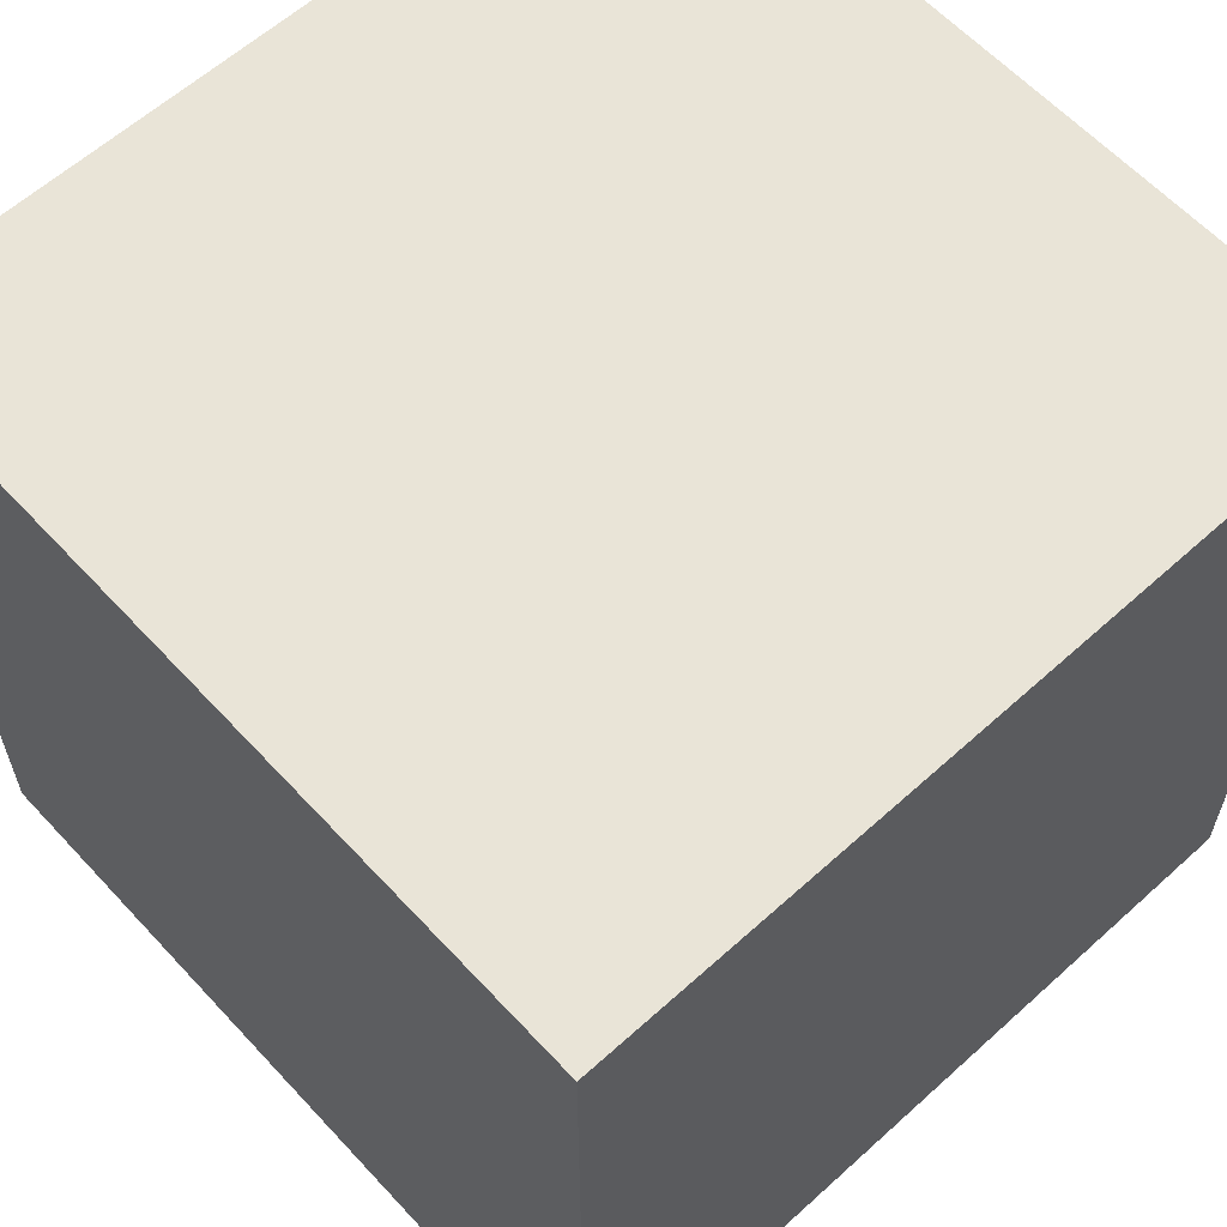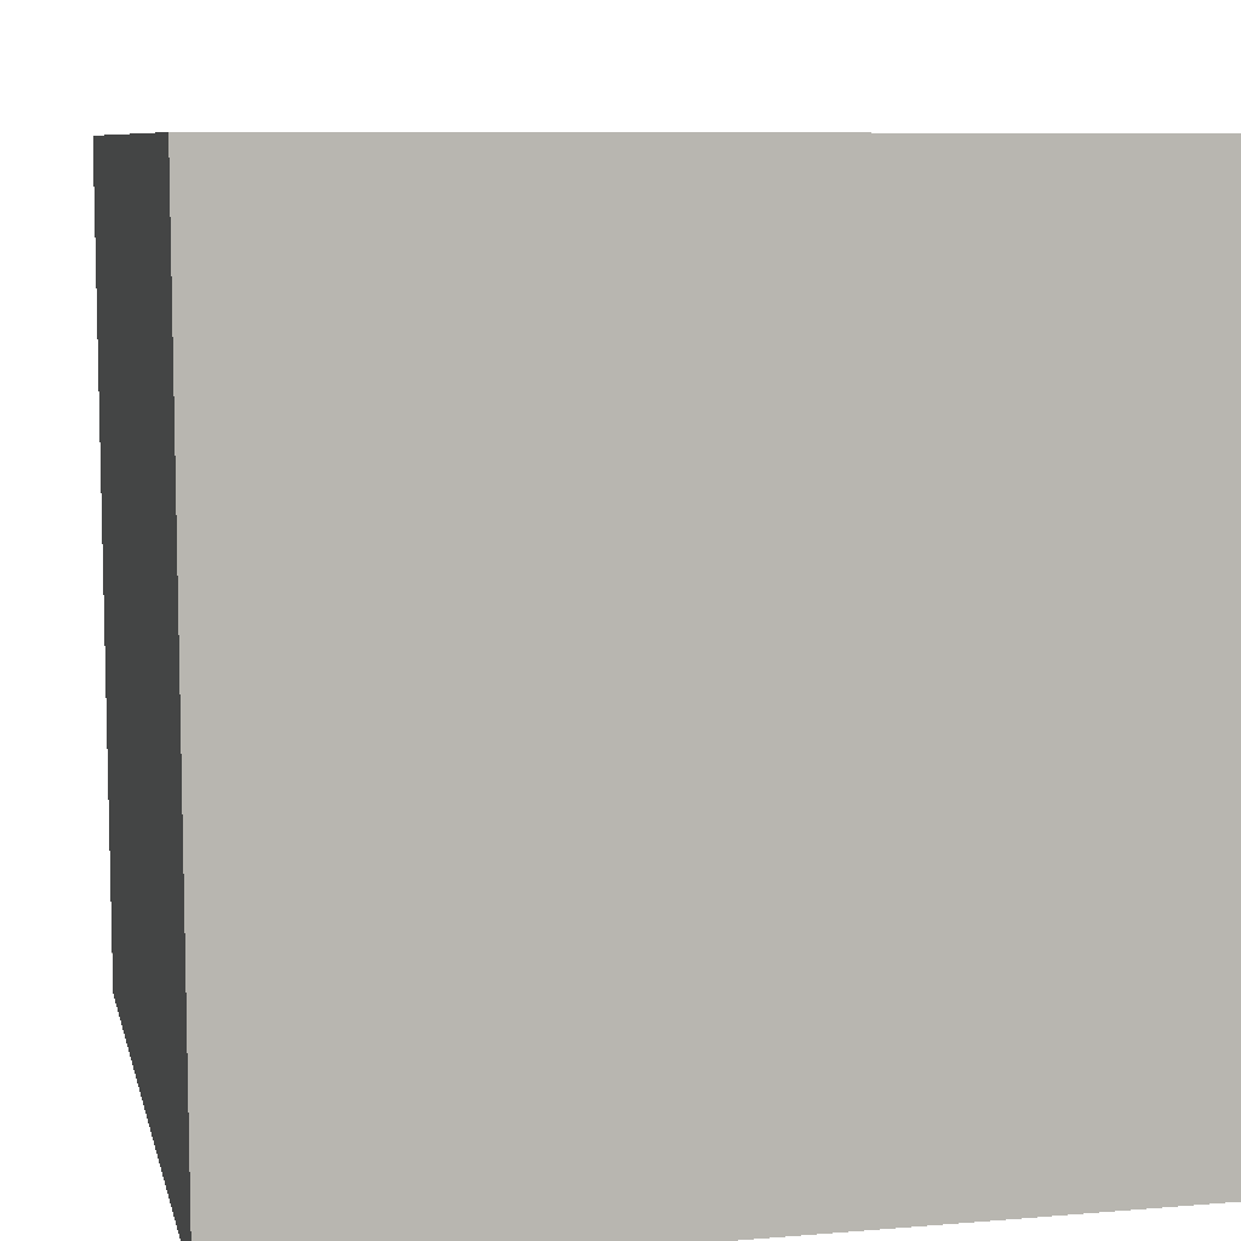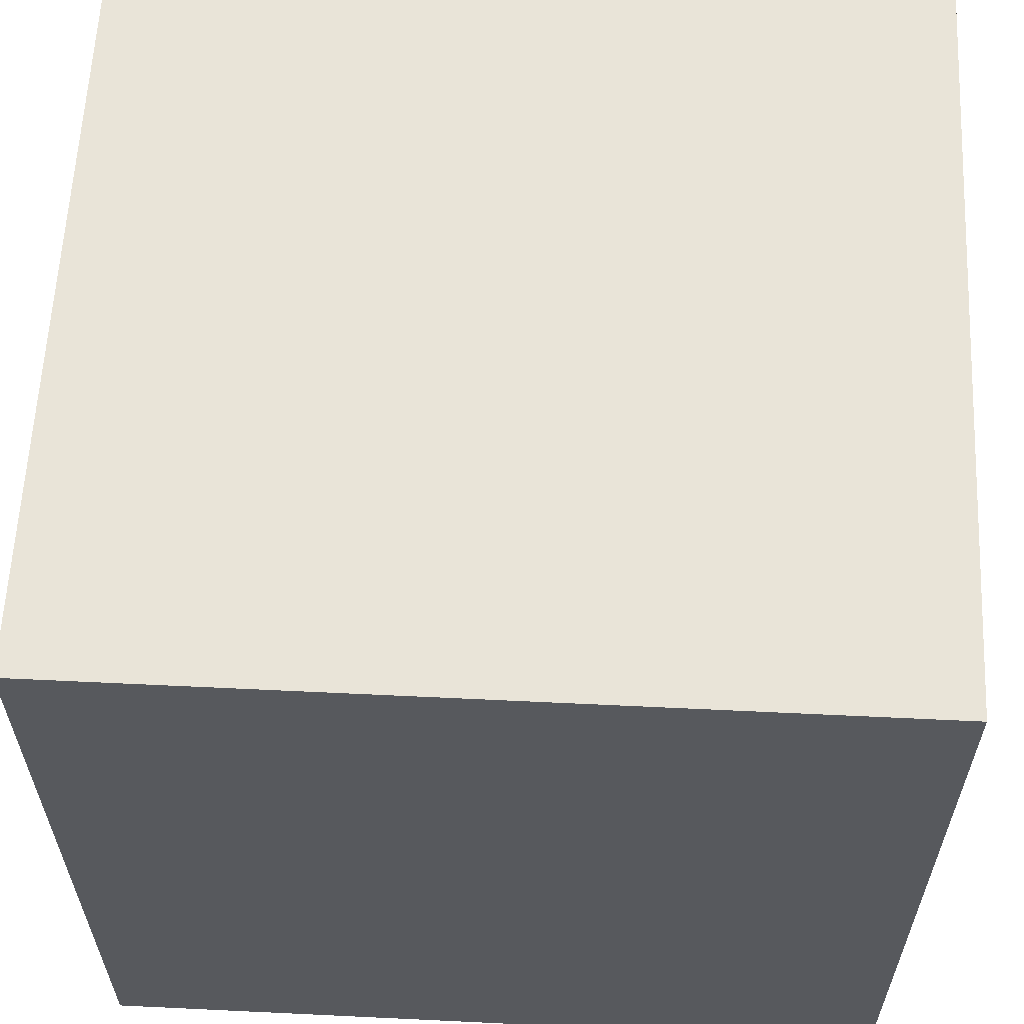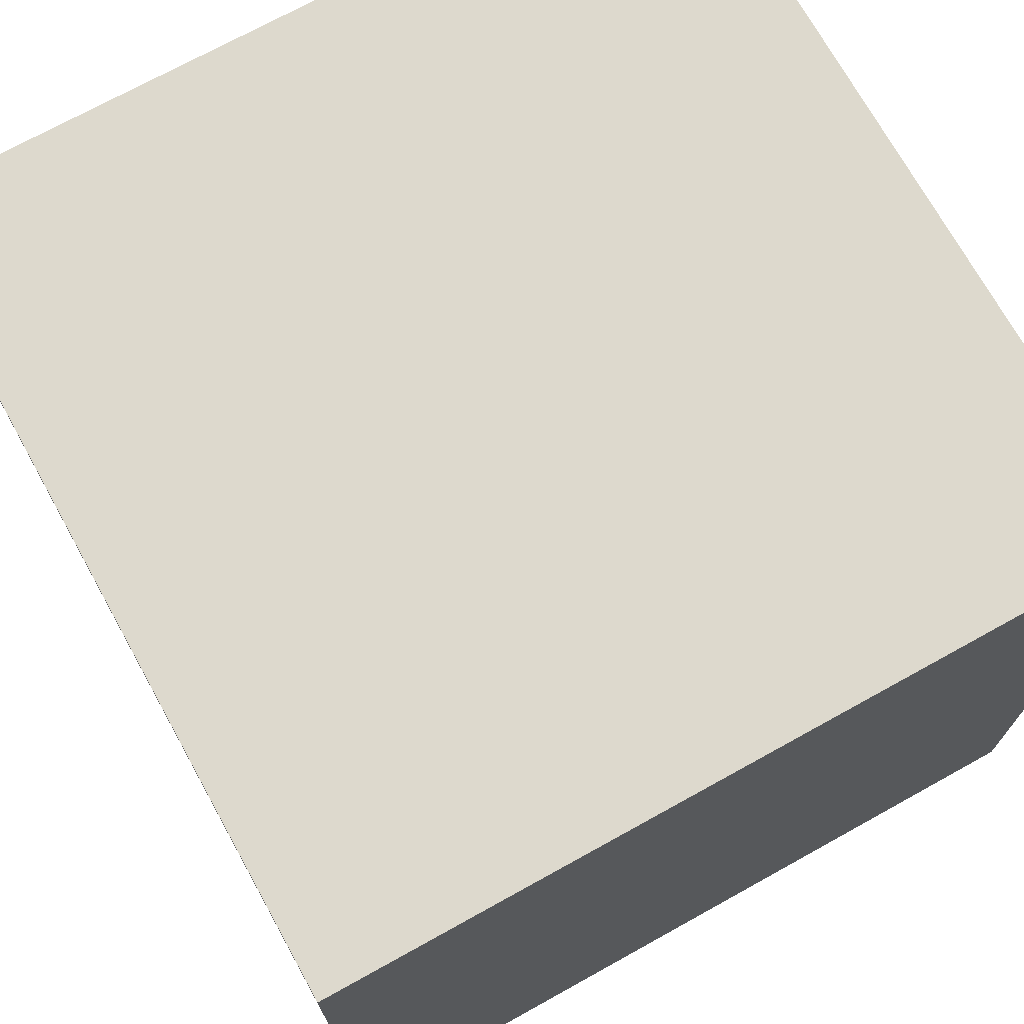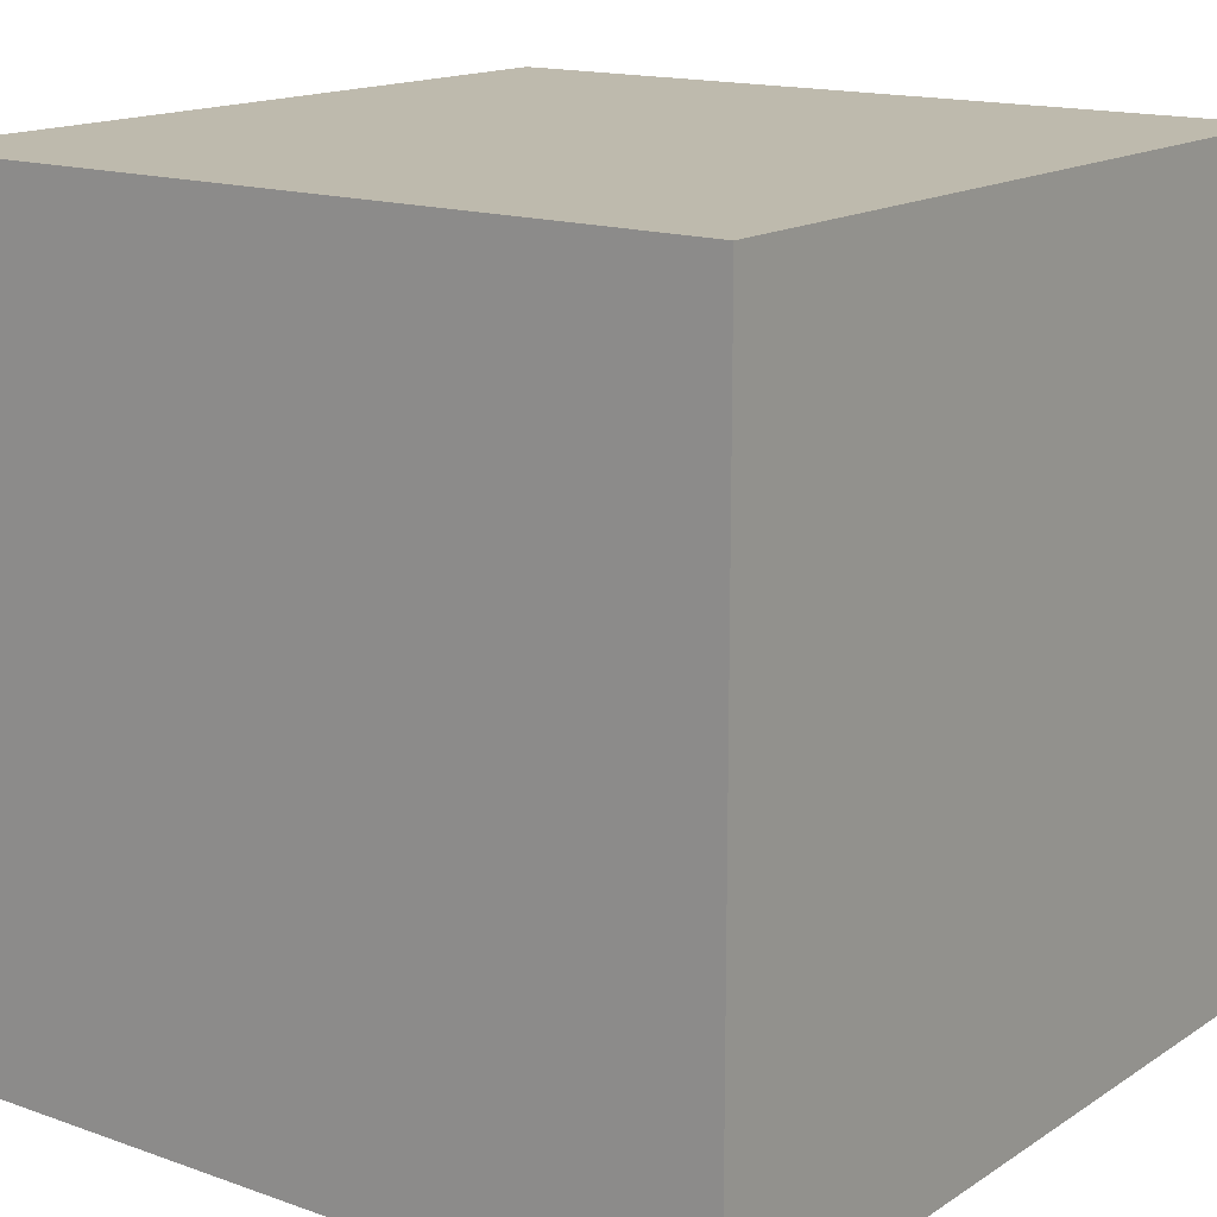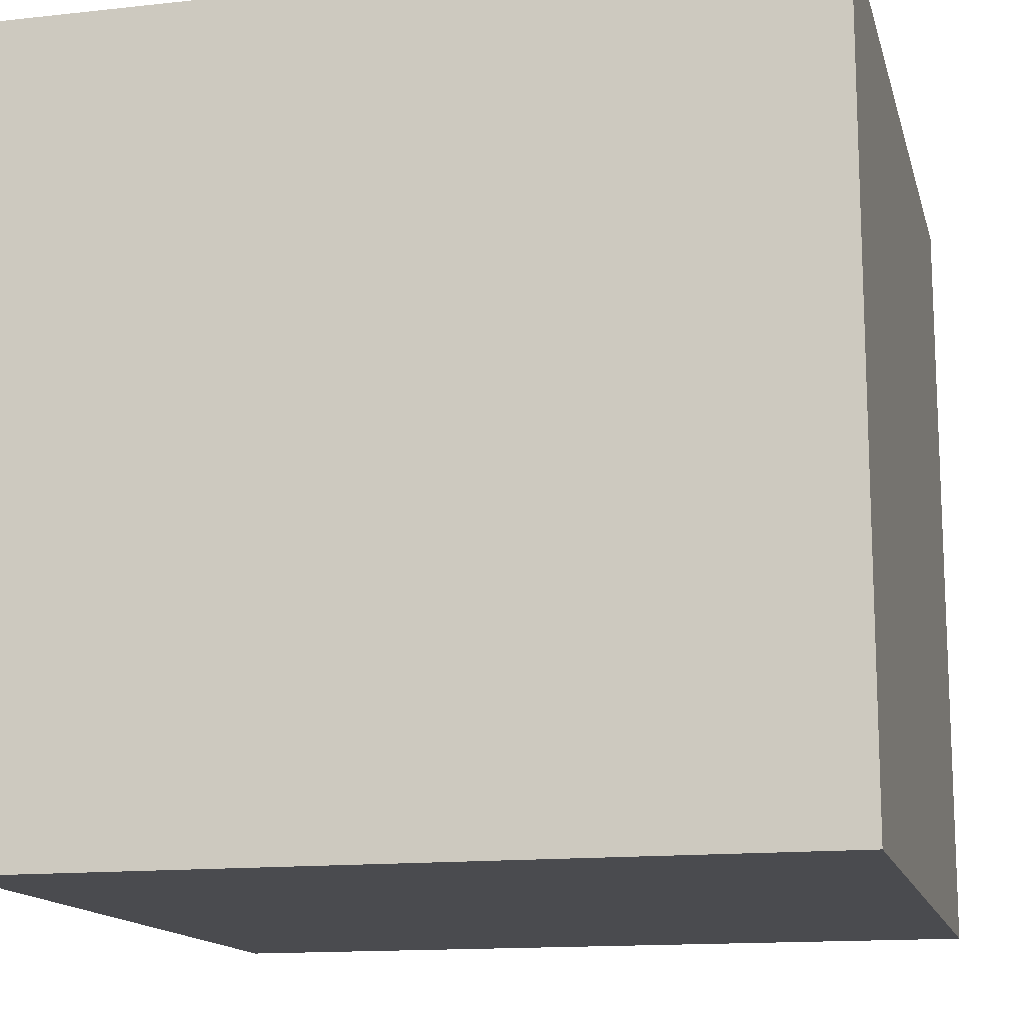
<metadata>
{"format":"obj","ext":"obj","renderer":"f3d","projection":"perspective","resolution":1024,"background":"white","views":[{"elev":61.2,"azim":47.4,"up":"+Y"},{"elev":8.4,"azim":167.2,"up":"+Y"},{"elev":60.5,"azim":2.8,"up":"+Y"},{"elev":72.0,"azim":-29.0,"up":"+Z"},{"elev":15.4,"azim":126.8,"up":"+Y"},{"elev":-14.3,"azim":-166.4,"up":"+Z"}]}
</metadata>
<code>
o cube
v -0.5 0.5 -0.5
v 0.5 0.5 -0.5
v 0.5 0.5 0.5
v 0.5 -0.5 0.5
v 0.5 -0.5 -0.5
v -0.5 -0.5 -0.5
v -0.5 0.5 0.5
v -0.5 -0.5 0.5
f 1 3 2
f 4 6 5
f 7 6 8
f 1 5 6
f 5 3 4
f 7 4 3
f 7 3 1
f 8 6 4
f 1 6 7
f 2 5 1
f 2 3 5
f 8 4 7

</code>
